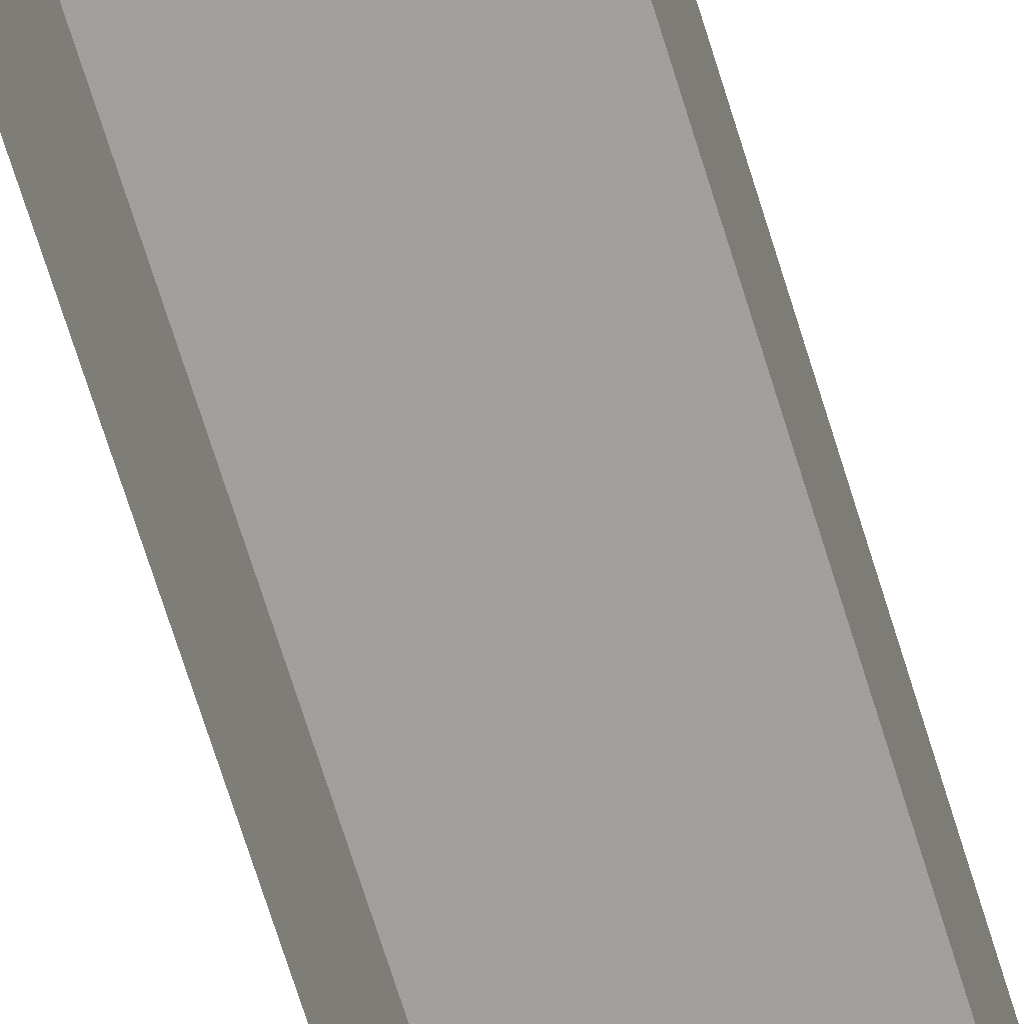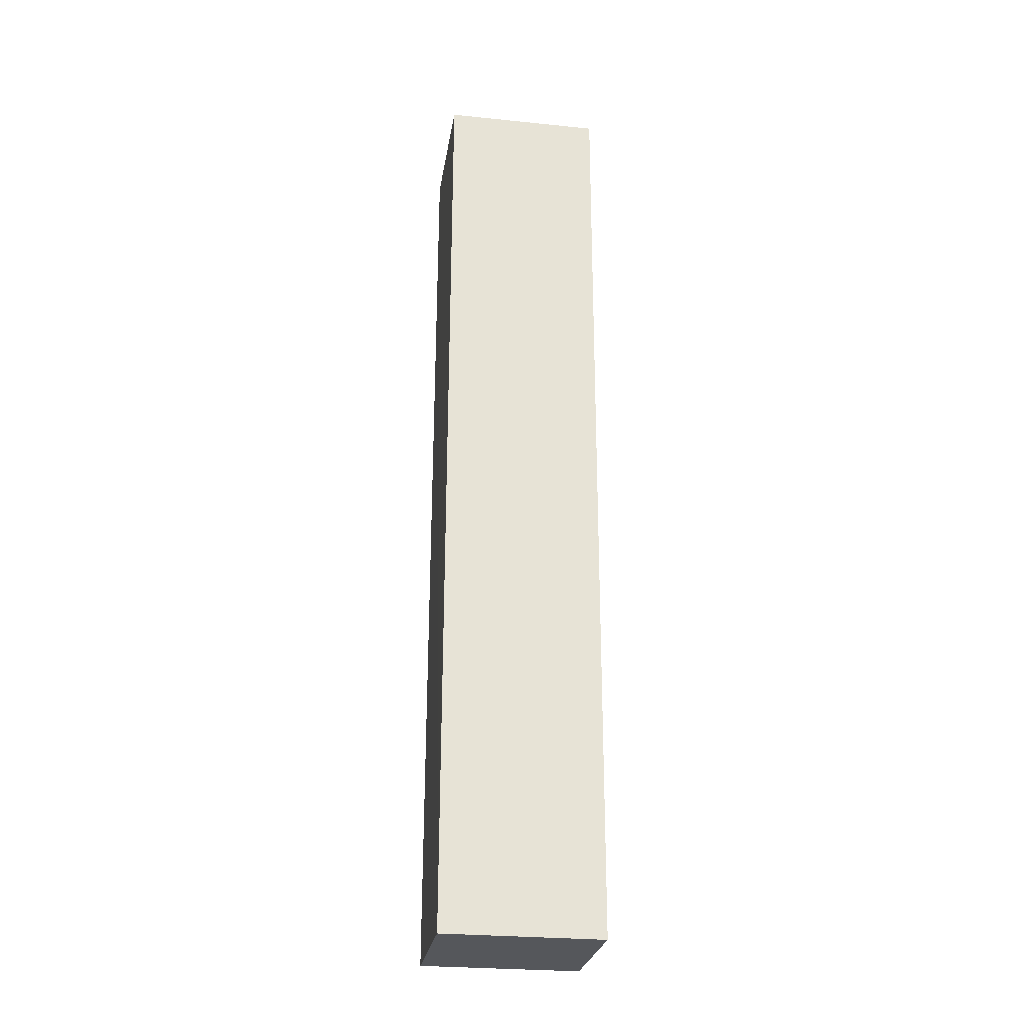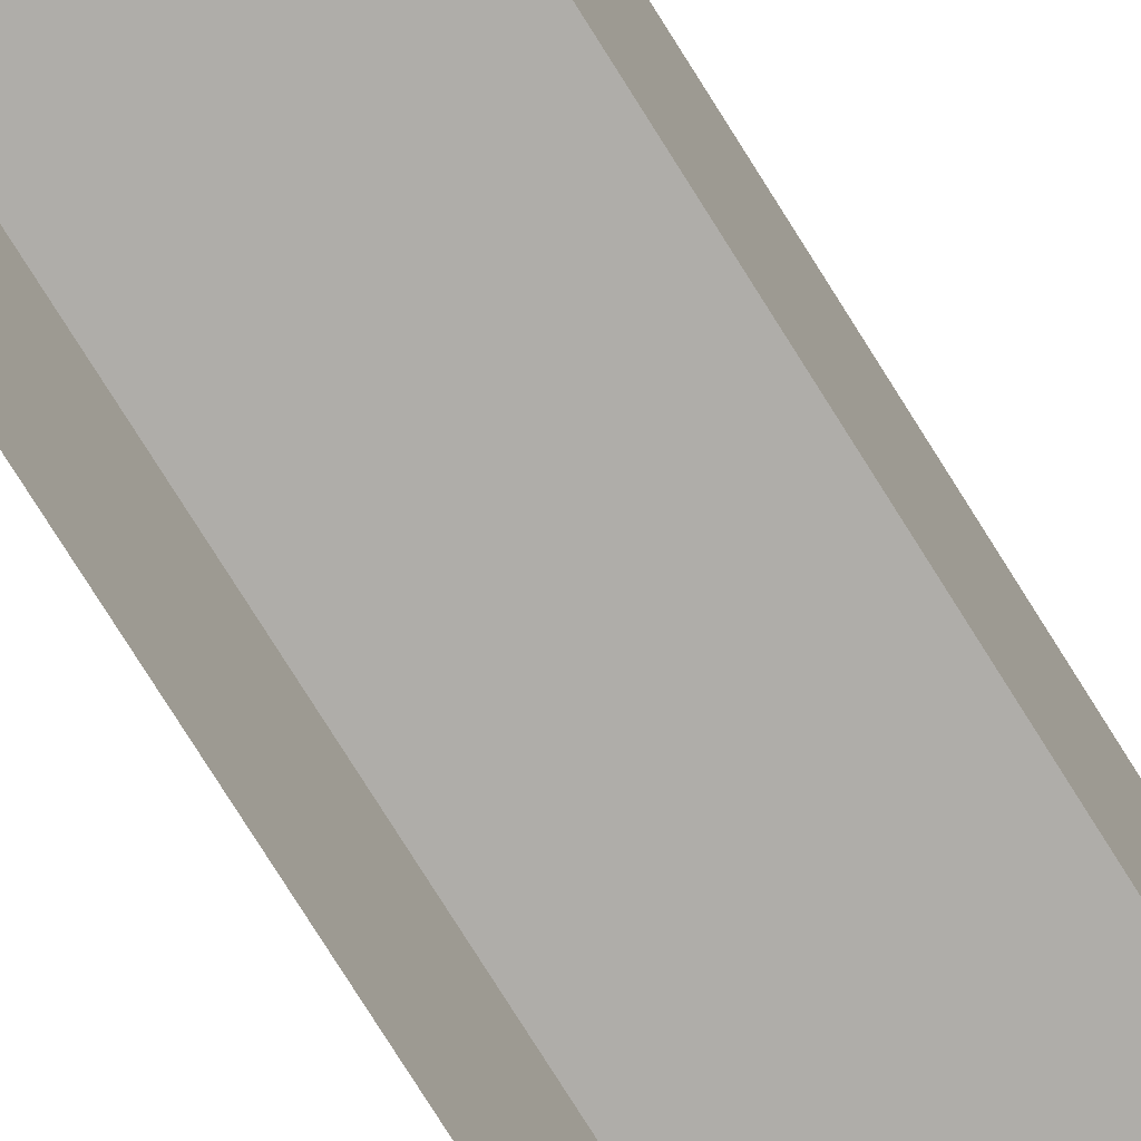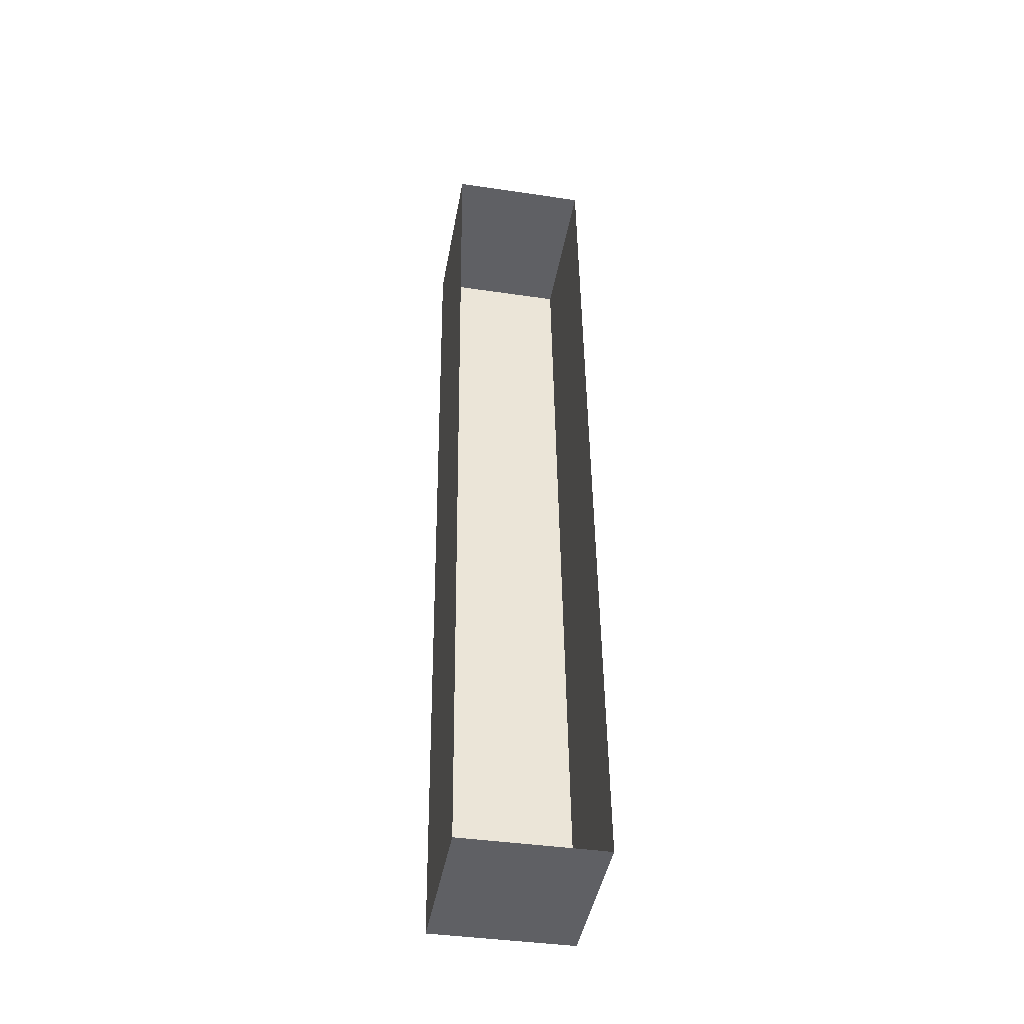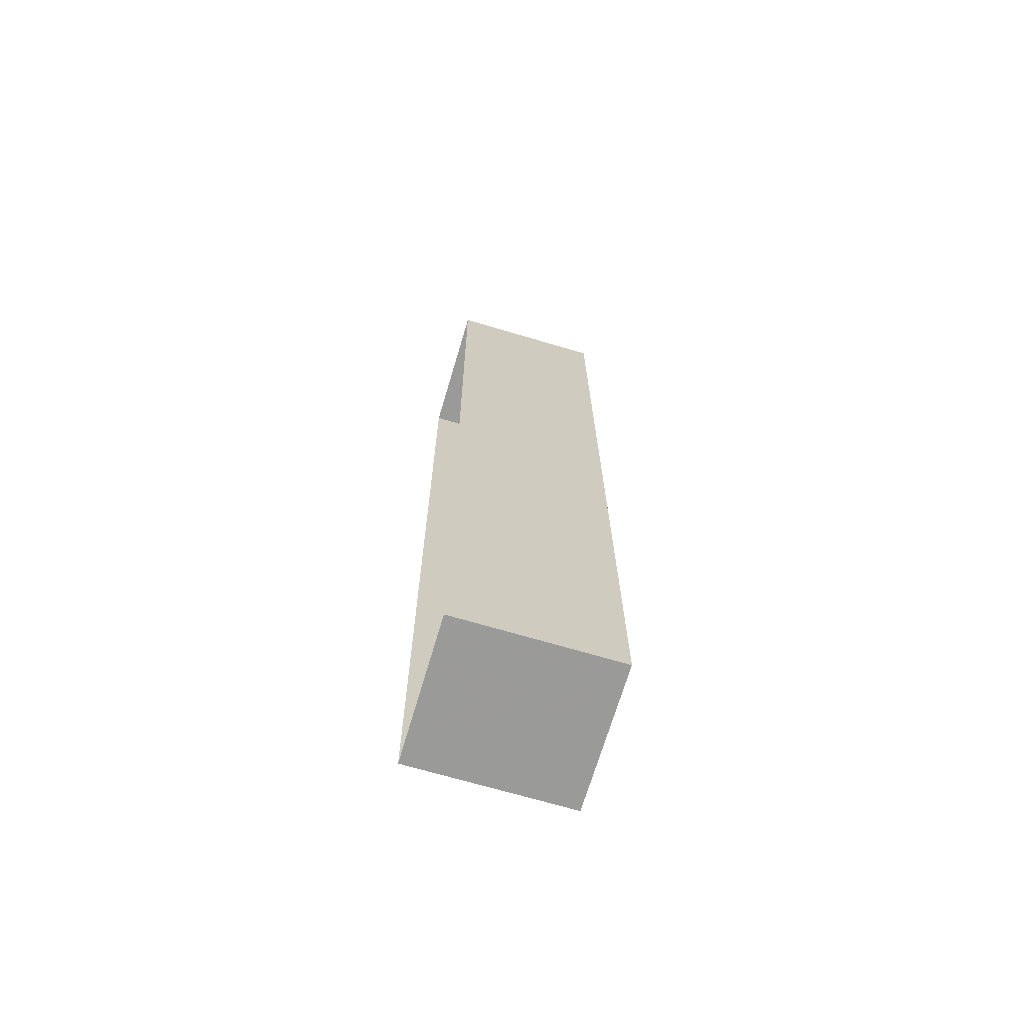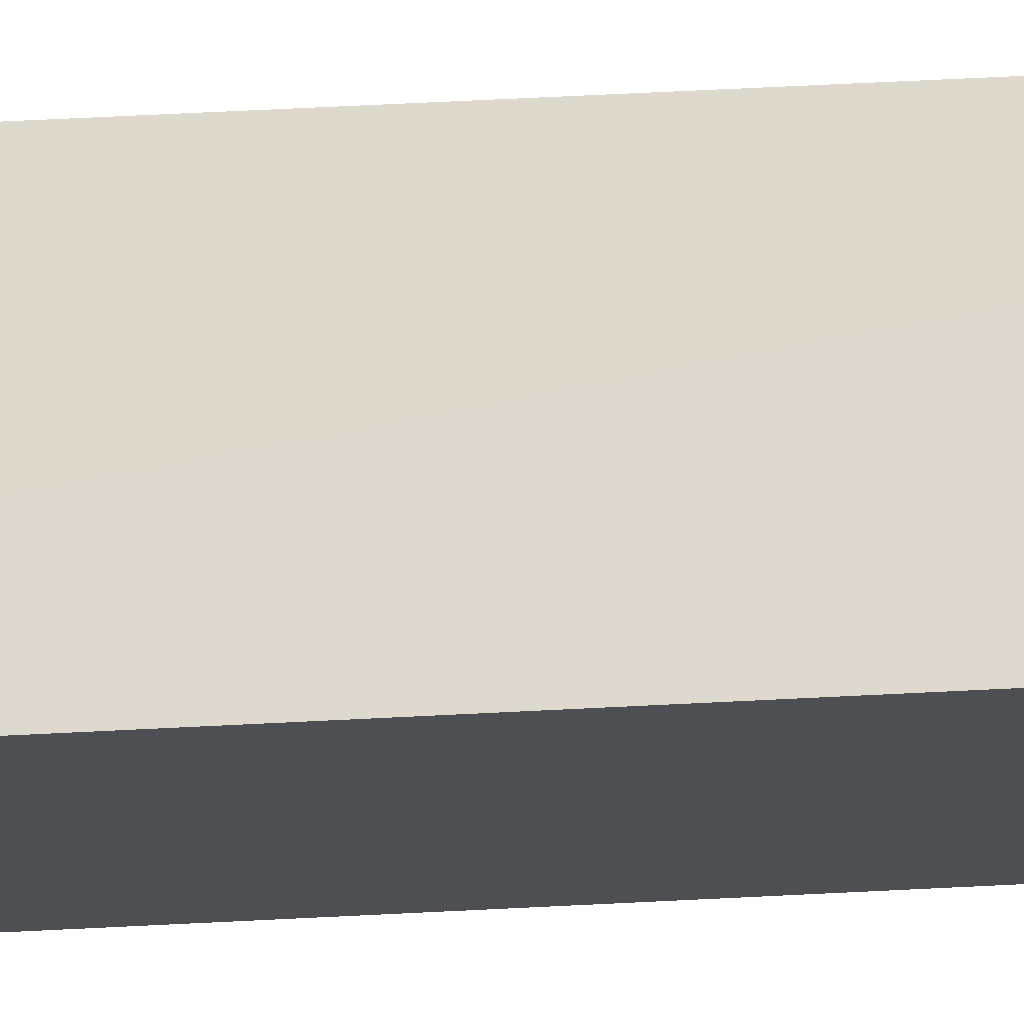
<metadata>
{"format":"obj","ext":"obj","renderer":"f3d","projection":"perspective","resolution":1024,"background":"white","views":[{"elev":-71.5,"azim":16.7,"up":"+Z"},{"elev":-27.3,"azim":81.1,"up":"+Y"},{"elev":-77.3,"azim":31.5,"up":"+Z"},{"elev":-44.1,"azim":169.5,"up":"+Y"},{"elev":-68.6,"azim":-106.5,"up":"+Y"},{"elev":71.9,"azim":-93.4,"up":"+Z"}]}
</metadata>
<code>
v -2.244e+05 -1.272e+05 16.98
v -2.244e+05 -1.272e+05 16.98
v -2.244e+05 -1.272e+05 16.98
v -2.244e+05 -1.272e+05 16.98
v -2.244e+05 -1.272e+05 19.57
v -2.244e+05 -1.272e+05 19.57
v -2.244e+05 -1.272e+05 19.57
v -2.244e+05 -1.272e+05 19.57
f 1 2 3
f 4 1 3
f 5 6 7
f 8 5 7
f 5 1 4
f 6 5 4
f 8 2 1
f 5 8 1
f 8 3 2
f 8 7 3
f 6 4 3
f 7 6 3

</code>
